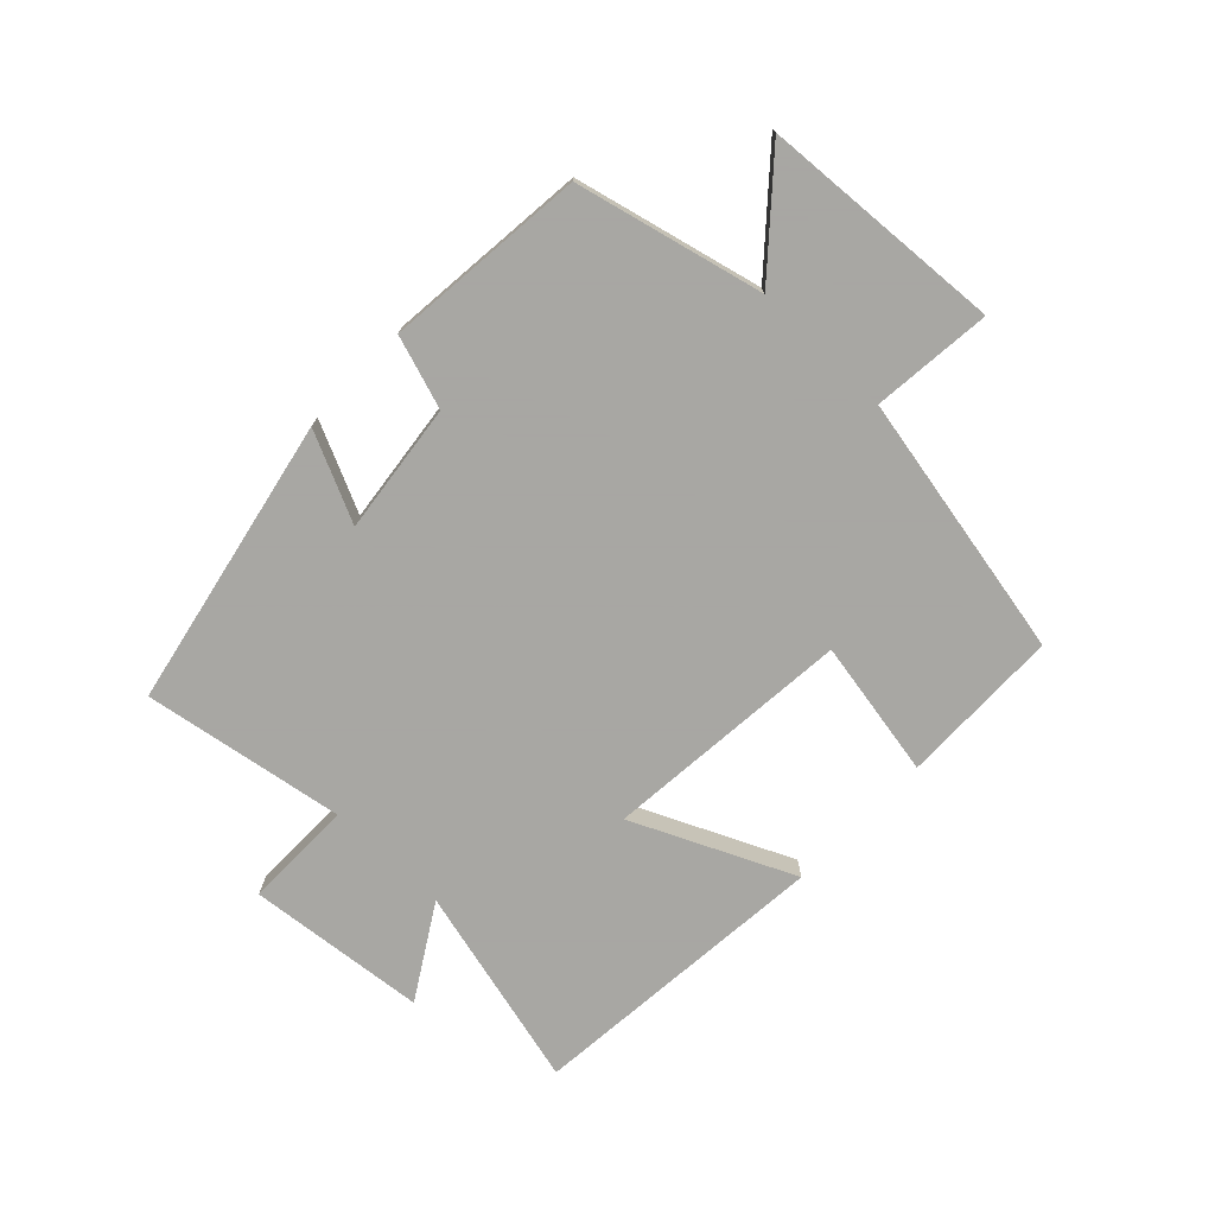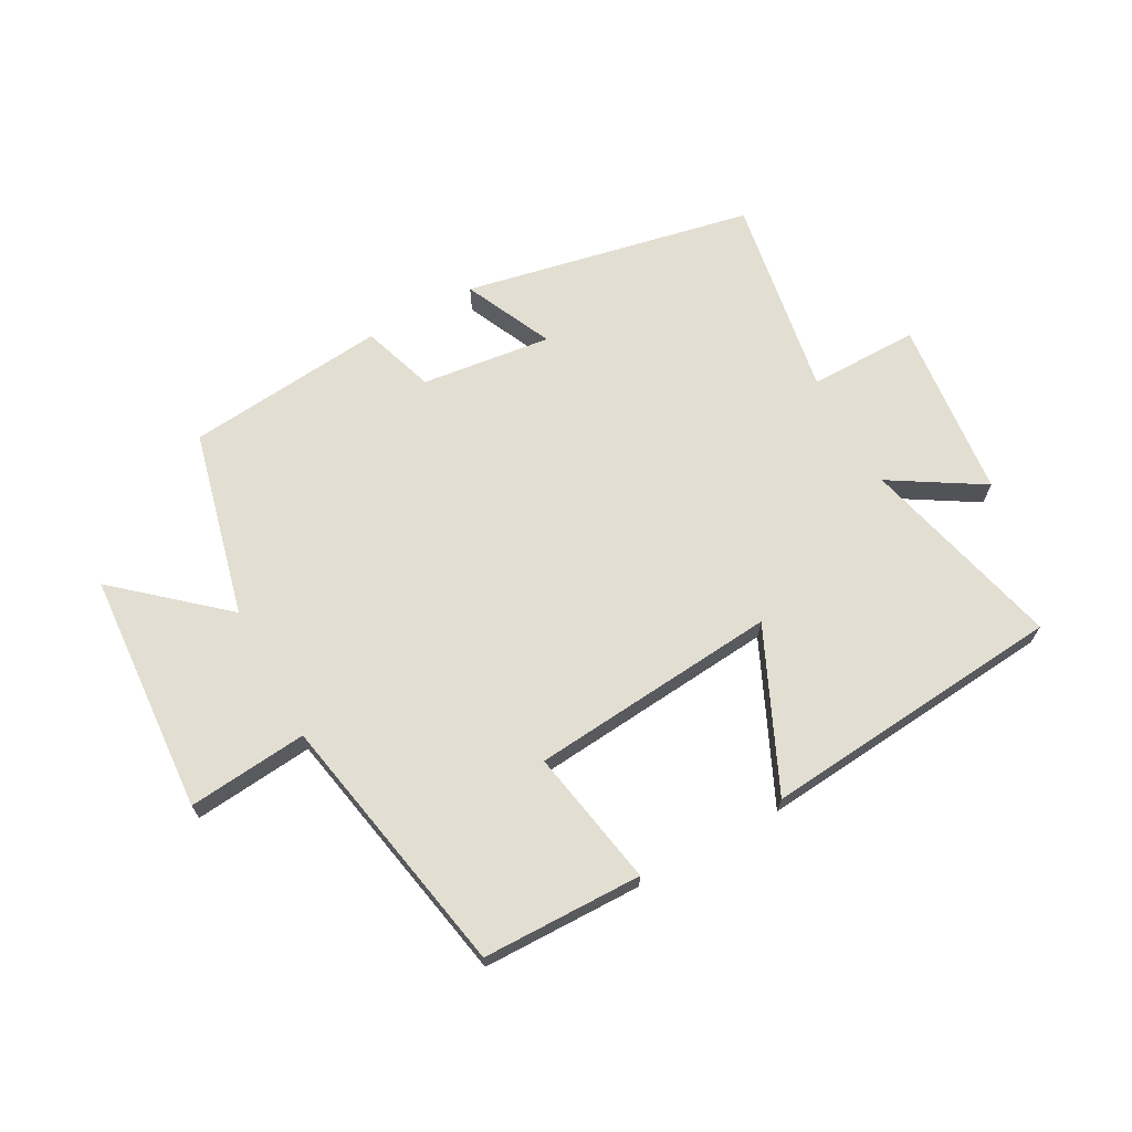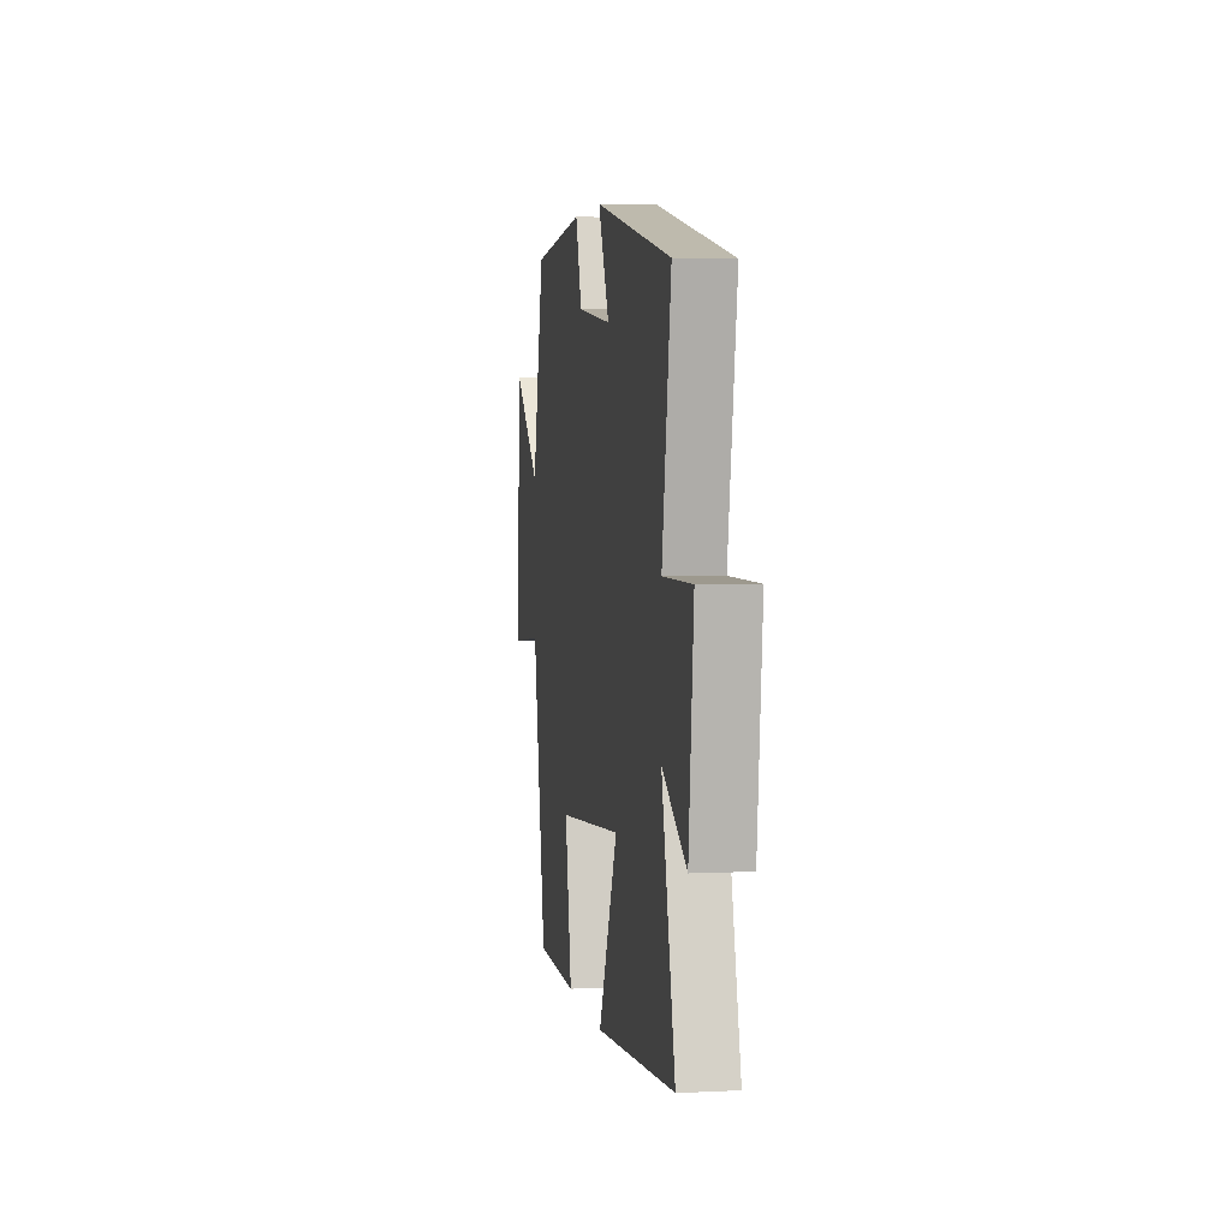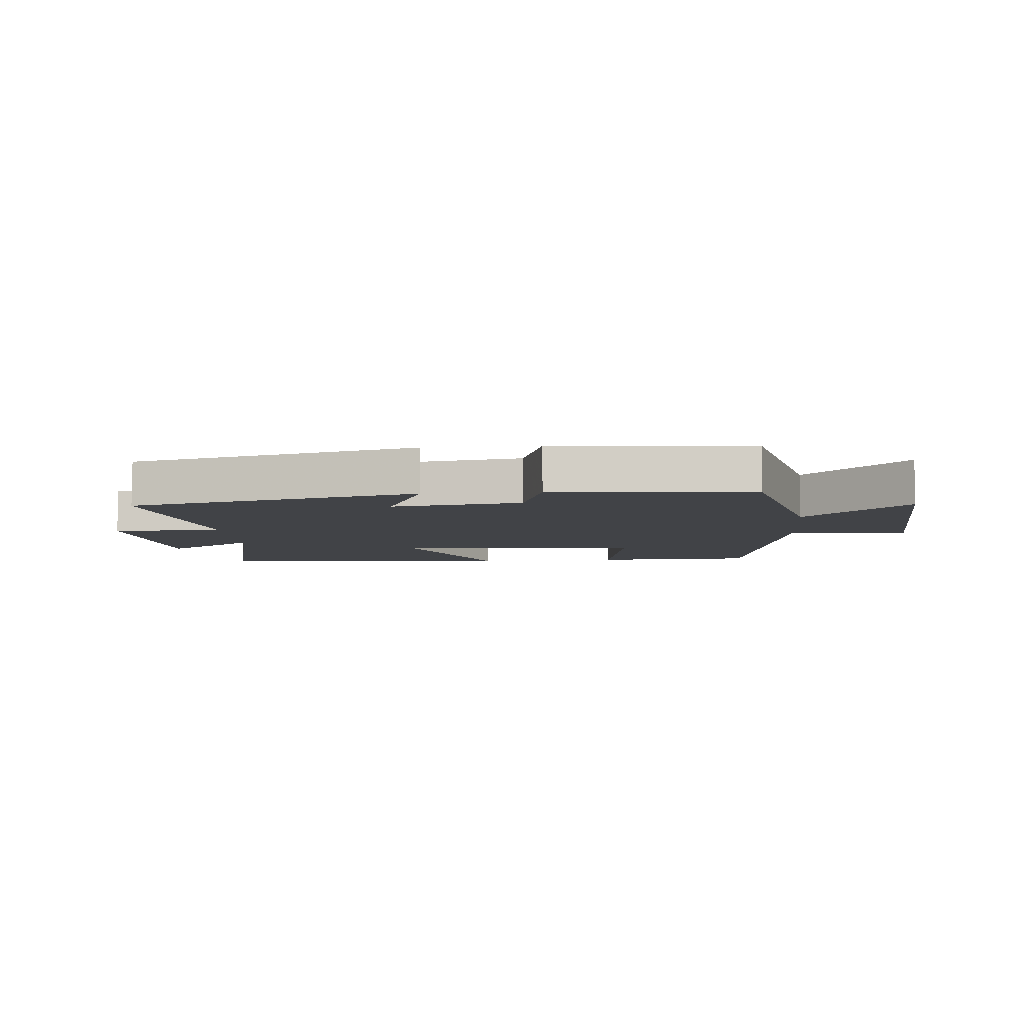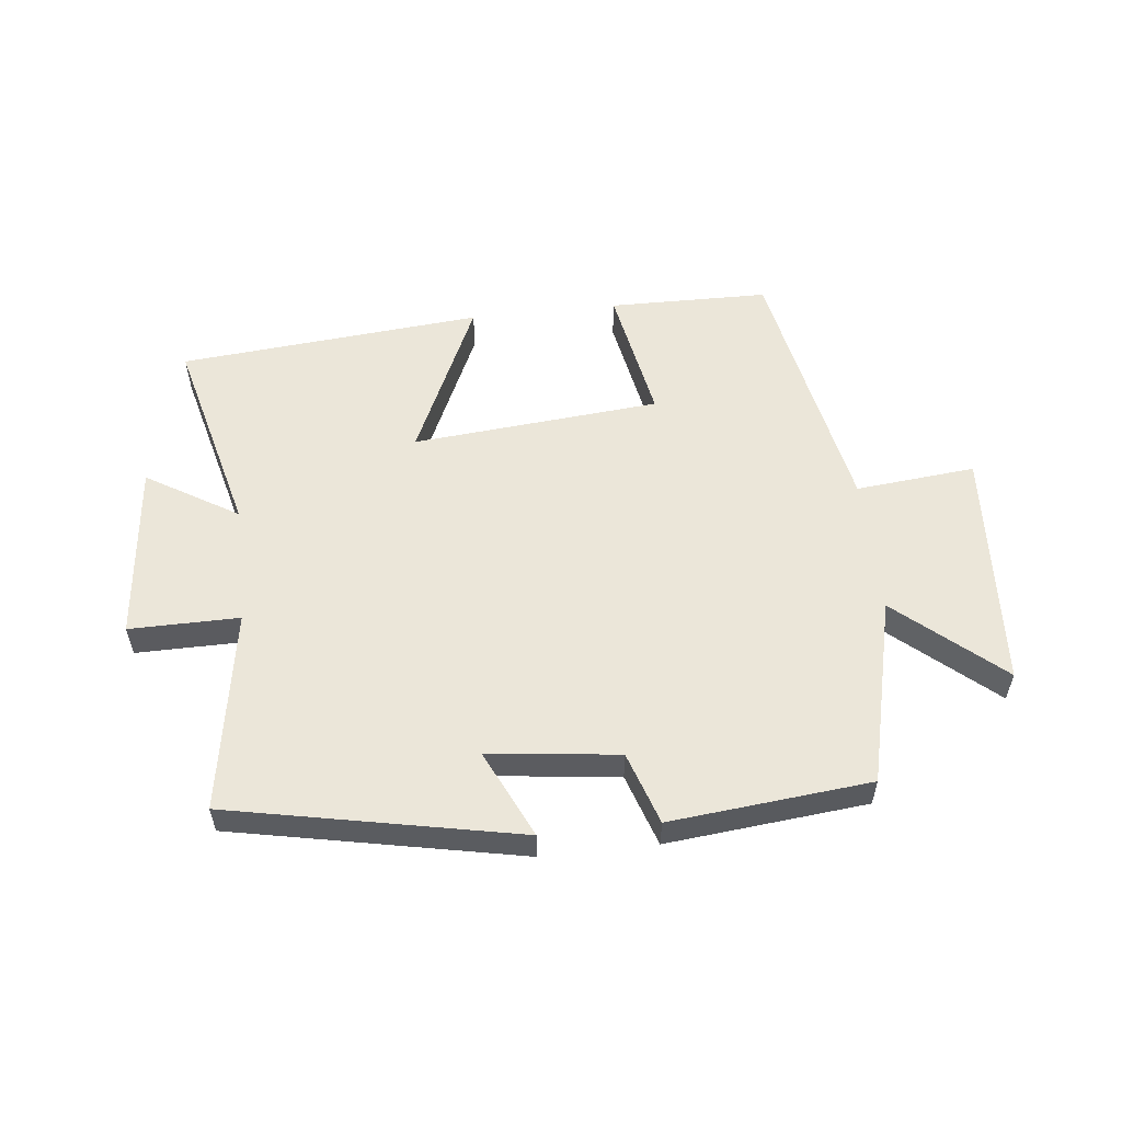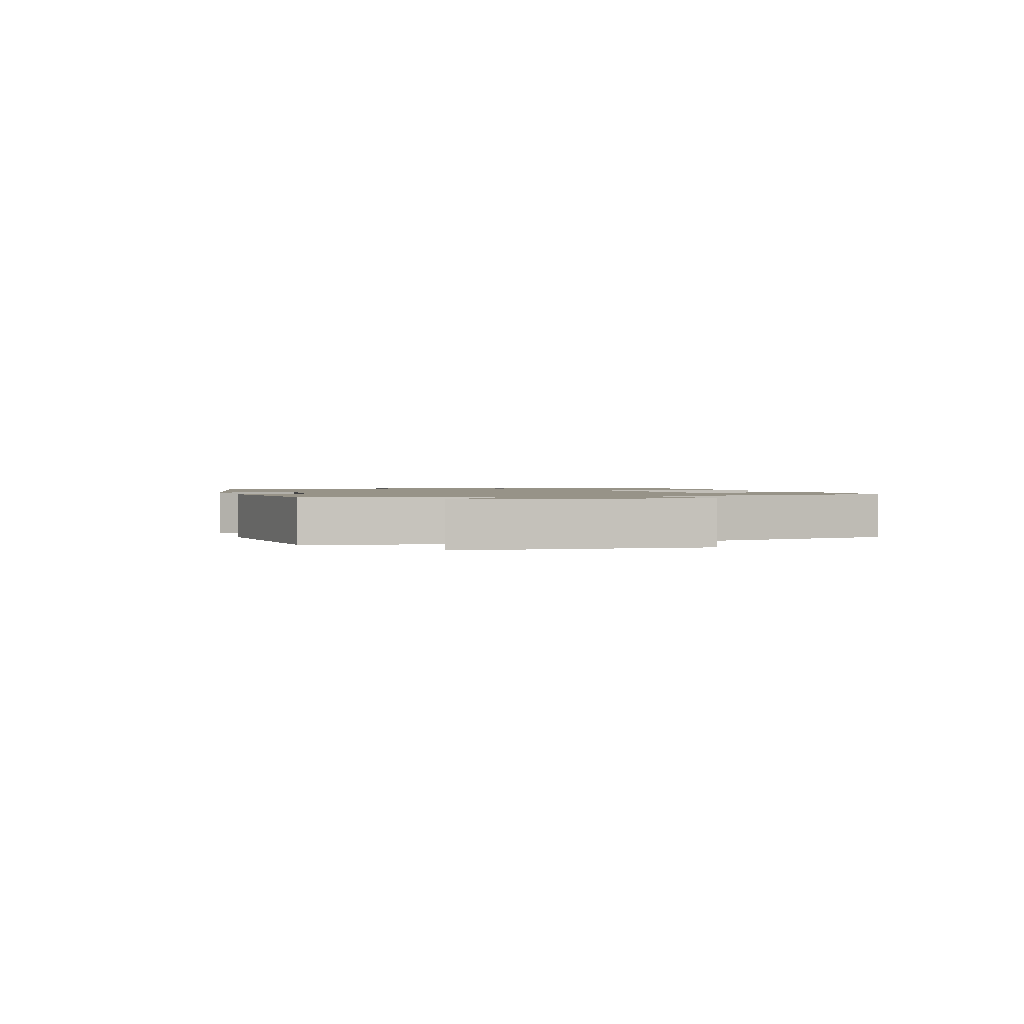
<metadata>
{"format":"obj","ext":"obj","renderer":"f3d","projection":"perspective","resolution":1024,"background":"white","views":[{"elev":-74.4,"azim":46.2,"up":"+Y"},{"elev":68.0,"azim":151.3,"up":"+Y"},{"elev":3.8,"azim":-99.4,"up":"+Z"},{"elev":-7.3,"azim":5.3,"up":"+Y"},{"elev":55.5,"azim":-6.4,"up":"+Y"},{"elev":1.4,"azim":72.0,"up":"+Y"}]}
</metadata>
<code>
v 0.417 0.07 -0.496
v 0.156 0.07 -0.5
v 0.197 0.07 -0.276
v -0.207 0.07 -0.24
v -0.088 0.07 -0.5
v -0.583 0.07 -0.456
v -0.5 0.07 -0.125
v -0.649 0.07 -0.216
v -0.679 0.07 0.076
v -0.5 0.07 0.075
v -0.555 0.07 0.404
v -0.084 0.07 0.5
v -0.151 0.07 0.356
v 0.061 0.07 0.382
v 0.1 0.07 0.5
v 0.426 0.07 0.468
v 0.5 0.07 0.164
v 0.669 0.07 0.311
v 0.695 0.07 -0.083
v 0.5 0.07 -0.064
v 0.417 0 -0.496
v 0.156 0 -0.5
v 0.197 0 -0.276
v -0.207 0 -0.24
v -0.088 0 -0.5
v -0.583 0 -0.456
v -0.5 0 -0.125
v -0.649 0 -0.216
v -0.679 0 0.076
v -0.5 0 0.075
v -0.555 0 0.404
v -0.084 0 0.5
v -0.151 0 0.356
v 0.061 0 0.382
v 0.1 0 0.5
v 0.426 0 0.468
v 0.5 0 0.164
v 0.669 0 0.311
v 0.695 0 -0.083
v 0.5 0 -0.064
f 17 18 19 20
f 17 20 1
f 16 17 1
f 15 16 1
f 14 15 1
f 13 14 1
f 10 11 12 13
f 7 8 9 10
f 7 10 13
f 4 5 6 7
f 3 4 7 13
f 1 2 3
f 1 3 13
f 40 39 38 37
f 21 40 37
f 21 37 36
f 21 36 35
f 21 35 34
f 21 34 33
f 33 32 31 30
f 30 29 28 27
f 33 30 27
f 27 26 25 24
f 33 27 24 23
f 23 22 21
f 33 23 21
f 1 21 22 2
f 2 22 23 3
f 3 23 24 4
f 4 24 25 5
f 5 25 26 6
f 6 26 27 7
f 7 27 28 8
f 8 28 29 9
f 9 29 30 10
f 10 30 31 11
f 11 31 32 12
f 12 32 33 13
f 13 33 34 14
f 14 34 35 15
f 15 35 36 16
f 16 36 37 17
f 17 37 38 18
f 18 38 39 19
f 19 39 40 20
f 20 40 21 1

</code>
